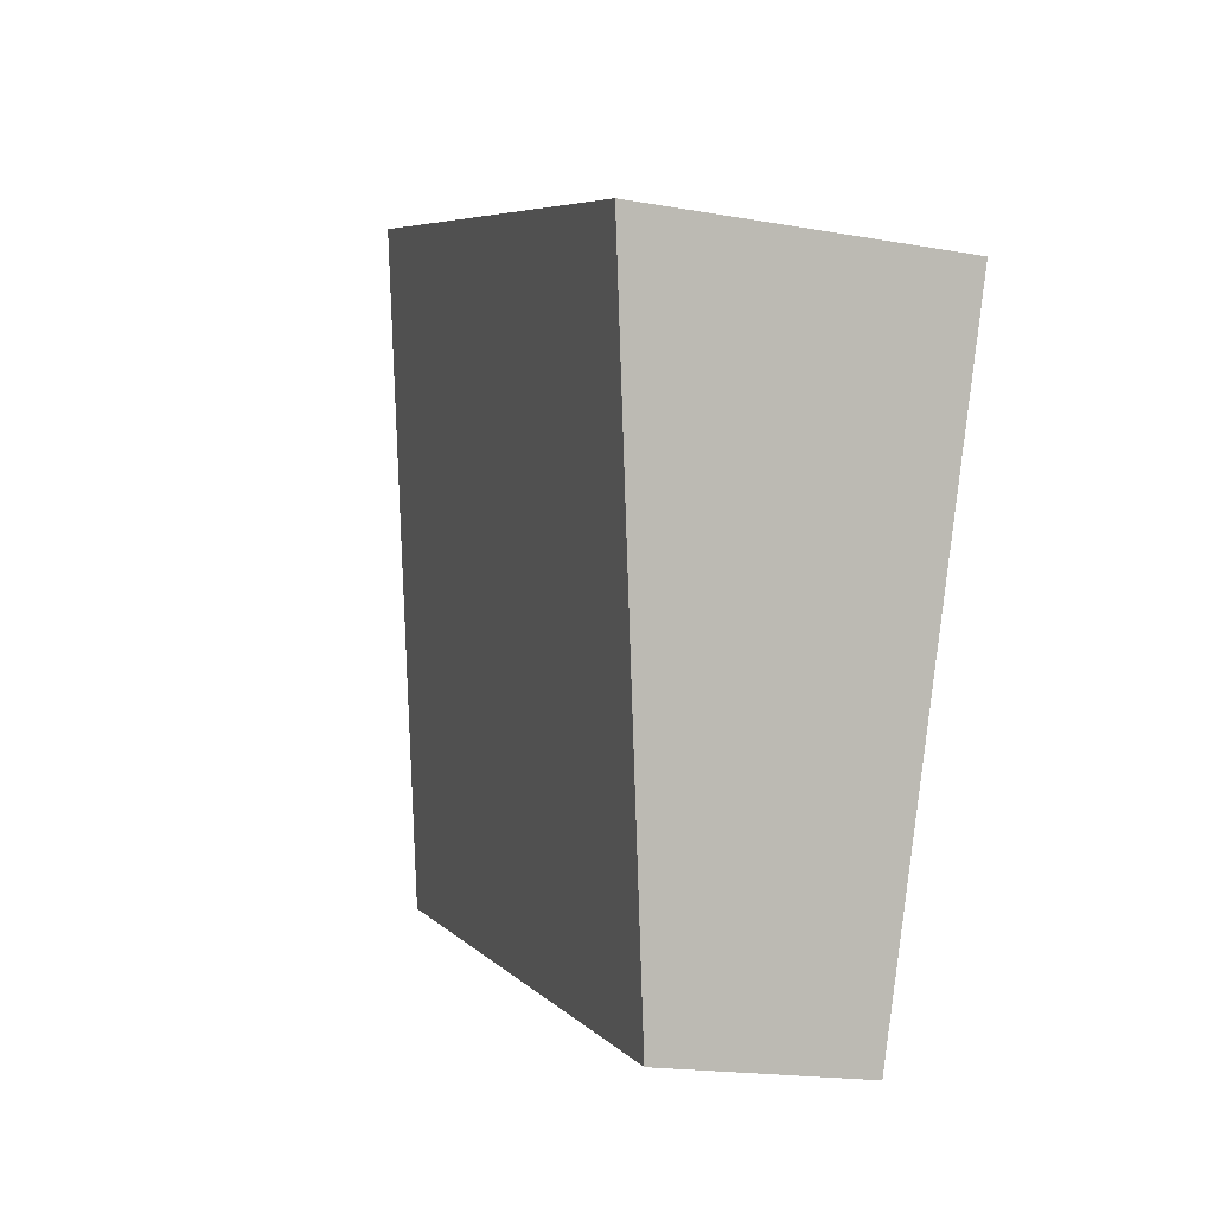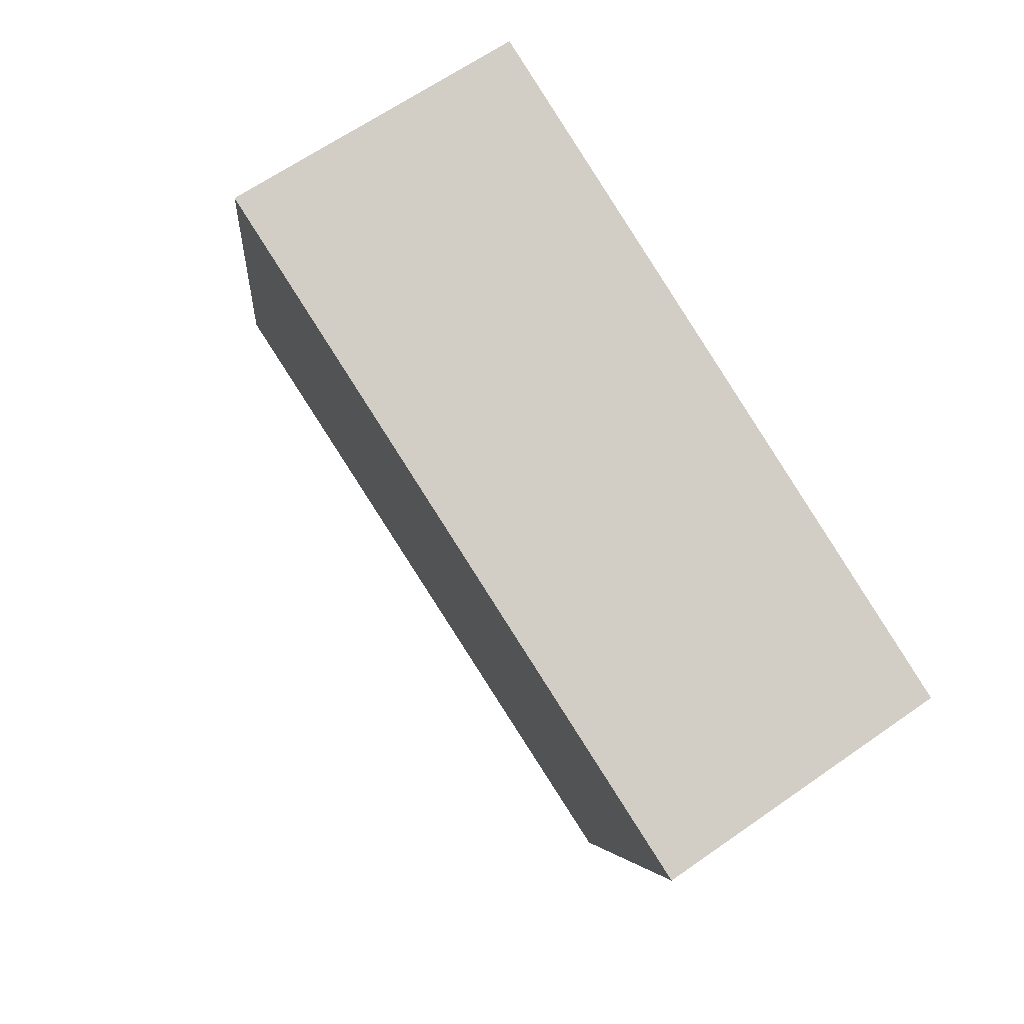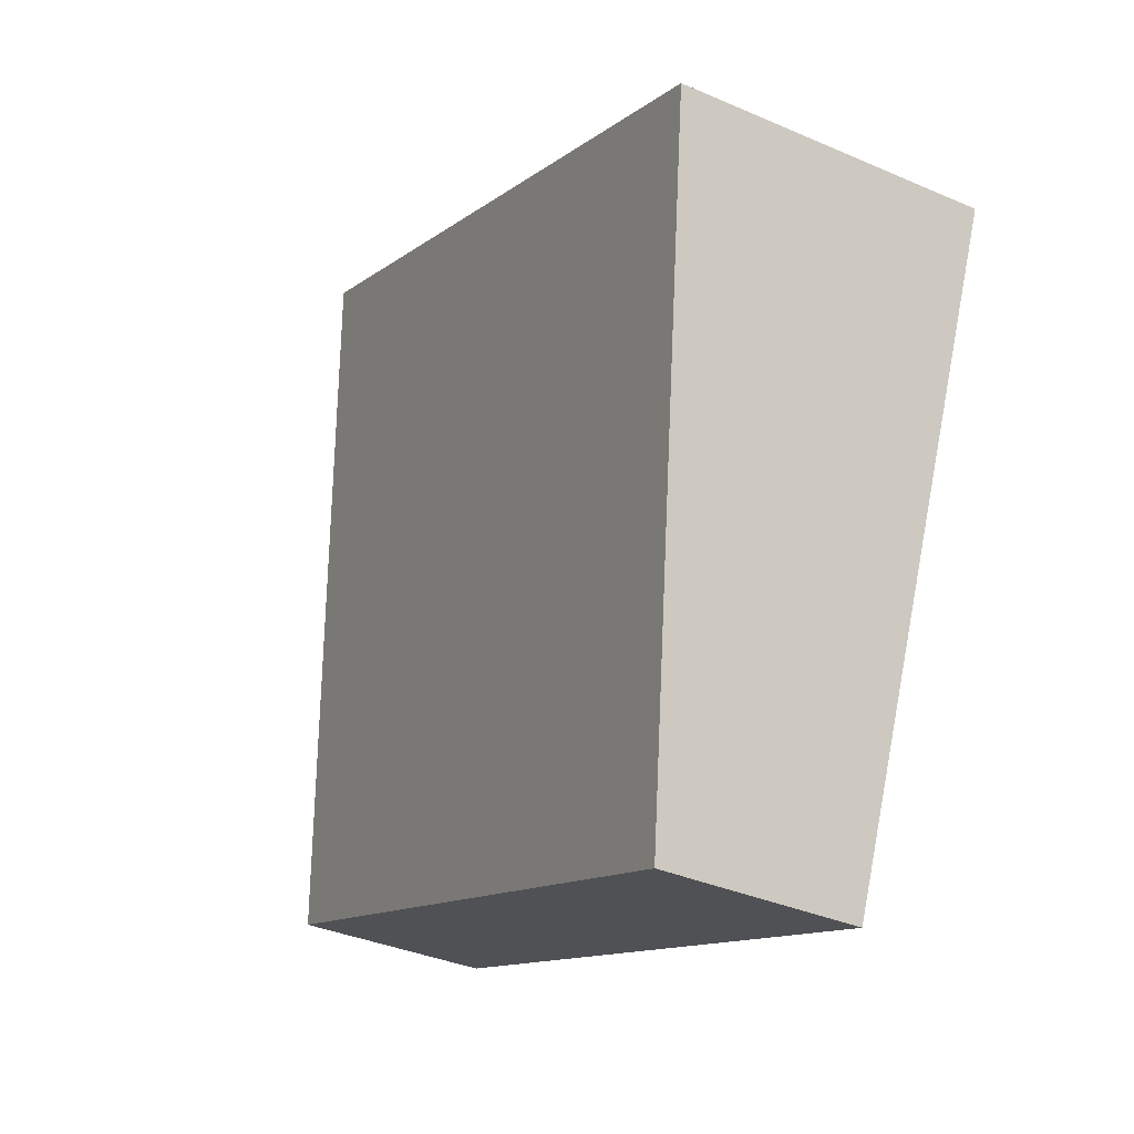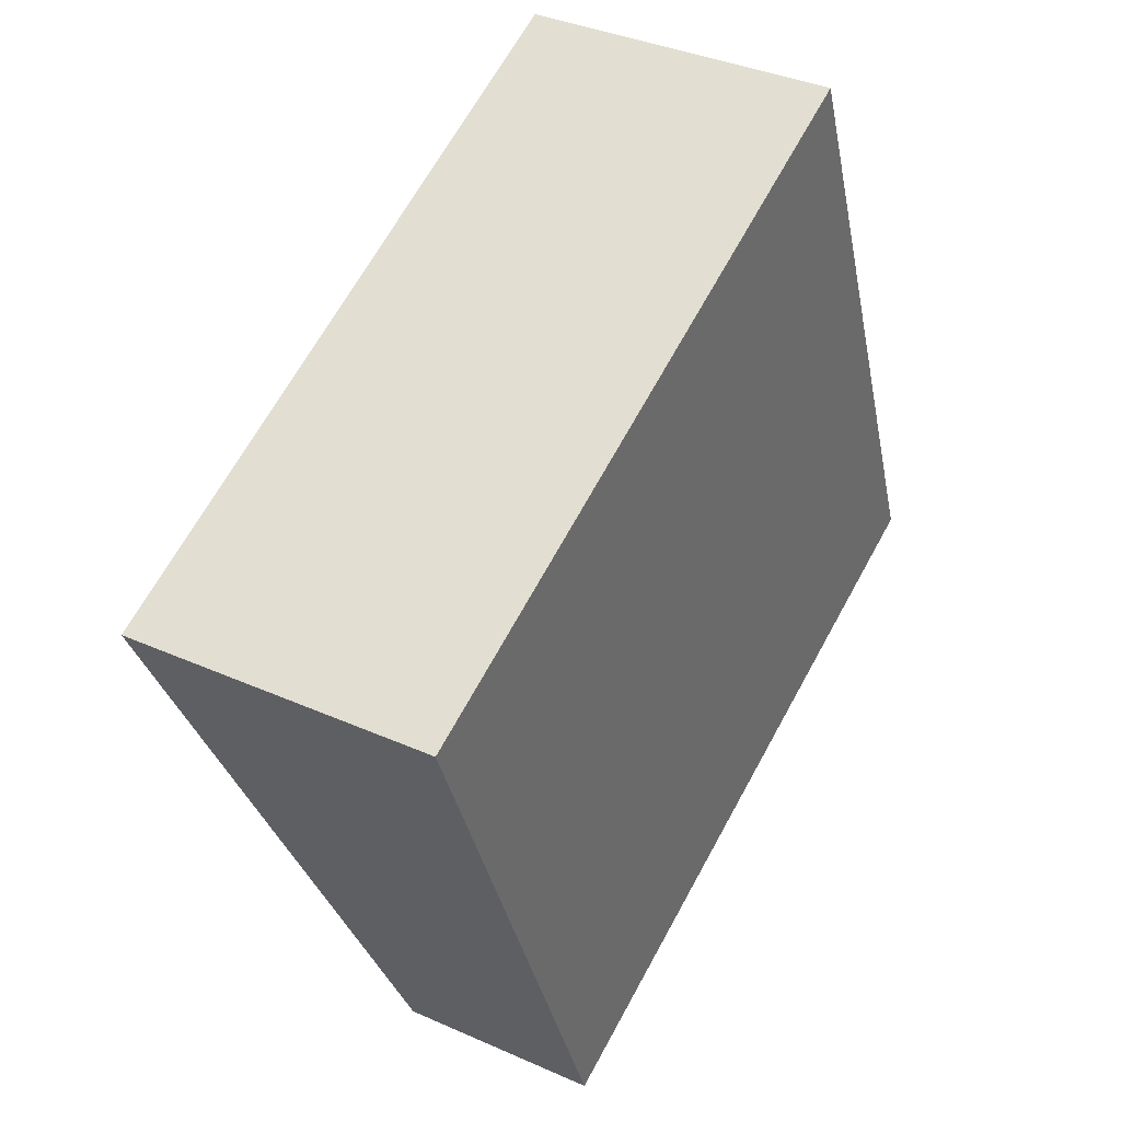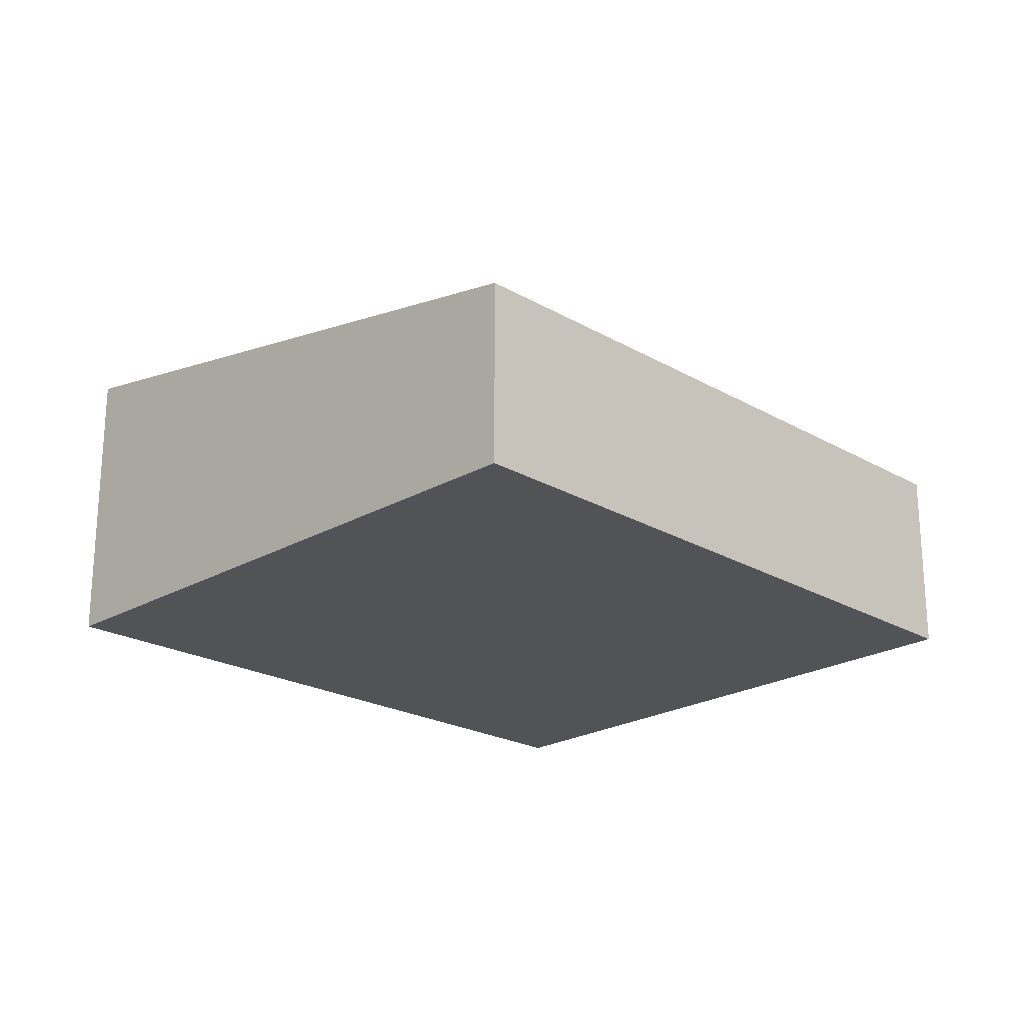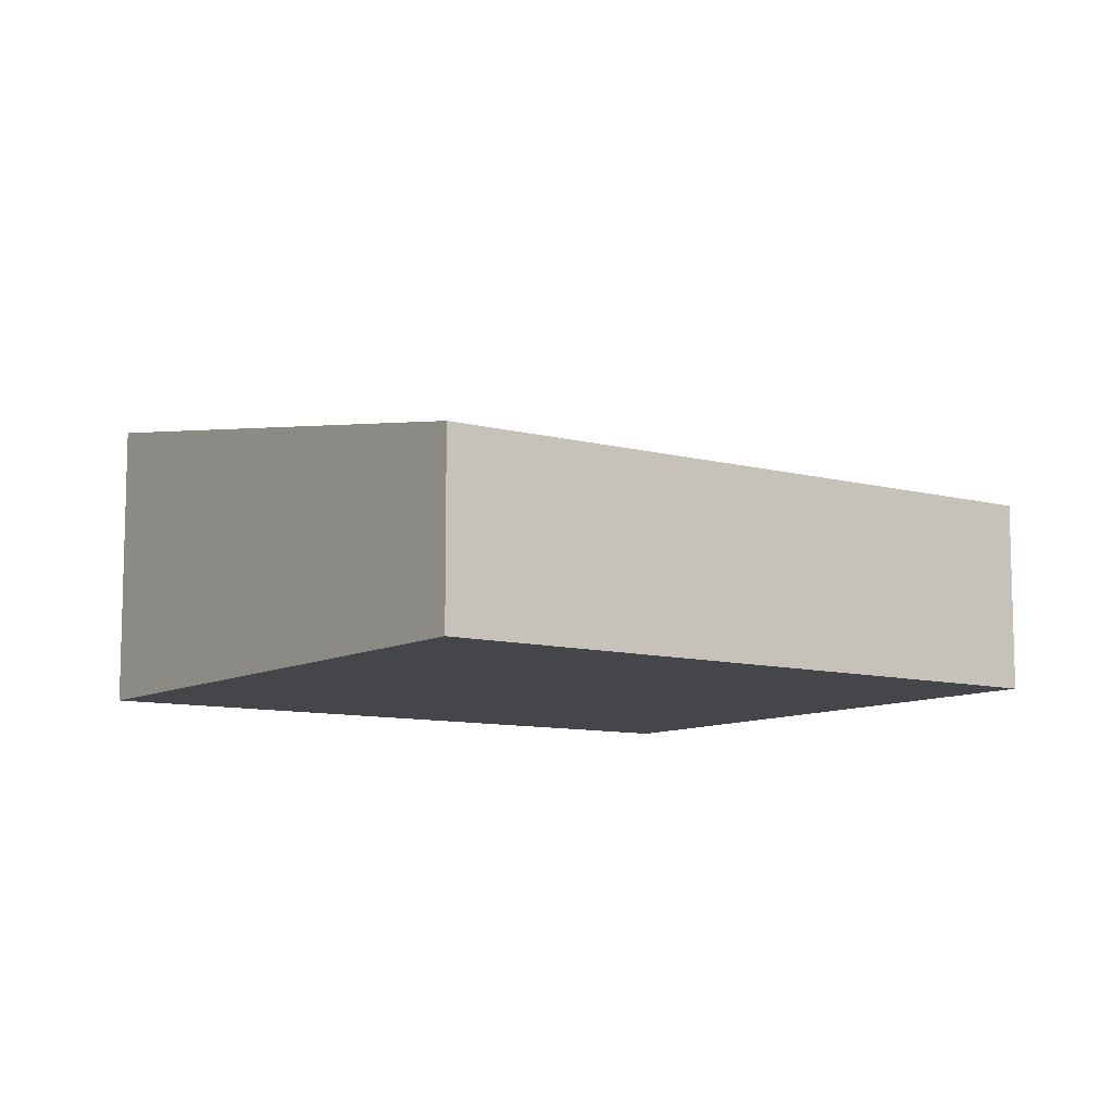
<metadata>
{"format":"obj","ext":"obj","renderer":"f3d","projection":"perspective","resolution":1024,"background":"white","views":[{"elev":-18.3,"azim":-109.2,"up":"+Z"},{"elev":62.0,"azim":-125.8,"up":"+Z"},{"elev":-35.6,"azim":-119.9,"up":"+Z"},{"elev":36.5,"azim":-59.9,"up":"+Z"},{"elev":-22.5,"azim":113.5,"up":"+Y"},{"elev":-9.6,"azim":123.1,"up":"+Y"}]}
</metadata>
<code>
v  0 2.967 1.817e-16
v  7.853 1.898 -3.696
v  2.331 1.925 -5.839
v  6.535 2.967 2.741
v  8.866 1.898 -3.271
v  8.877 1.893 -3.299
v  0 0 0
v  2.331 3.575e-16 -5.839
v  6.535 -1.678e-16 2.741
v  8.866 2.003e-16 -3.271
v  8.877 2.02e-16 -3.299
v  7.853 2.263e-16 -3.696
g defaultobject
f 1 2 3
f 2 1 4
f 2 4 5
f 2 5 6
f 3 7 1
f 7 3 8
f 7 4 1
f 4 7 9
f 9 5 4
f 5 9 10
f 5 10 6
f 6 10 11
f 2 8 3
f 8 2 12
f 12 2 6
f 12 6 11
f 11 10 12
f 8 9 7
f 9 8 12
f 9 12 10

</code>
